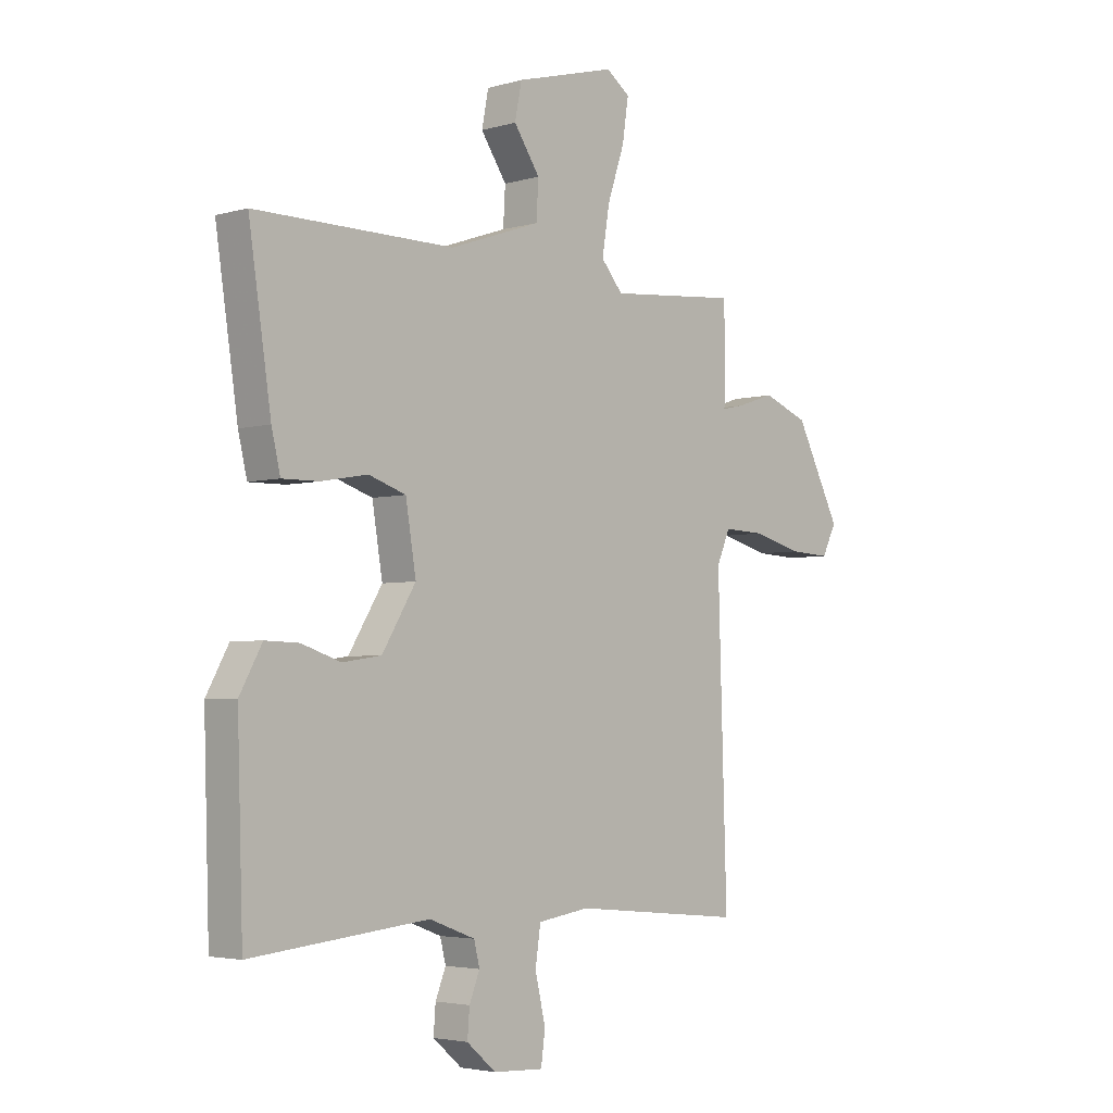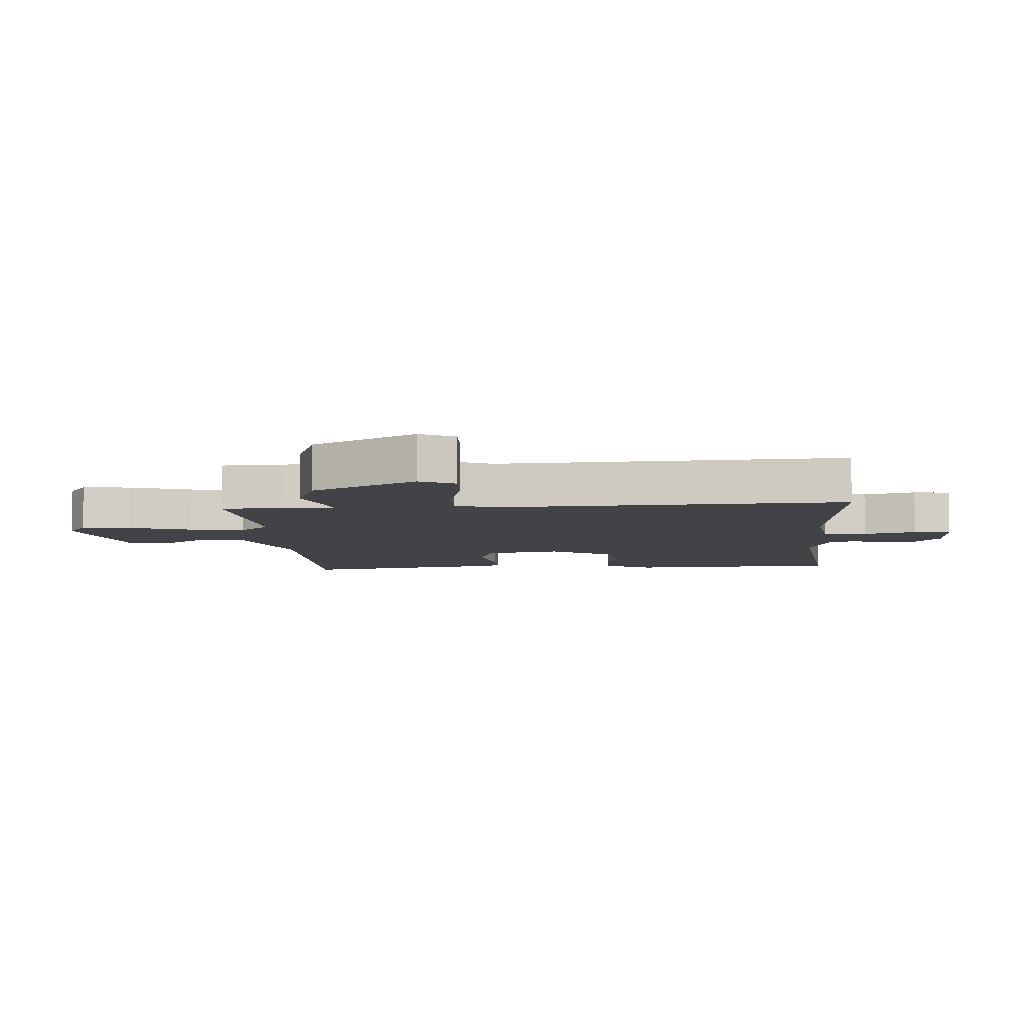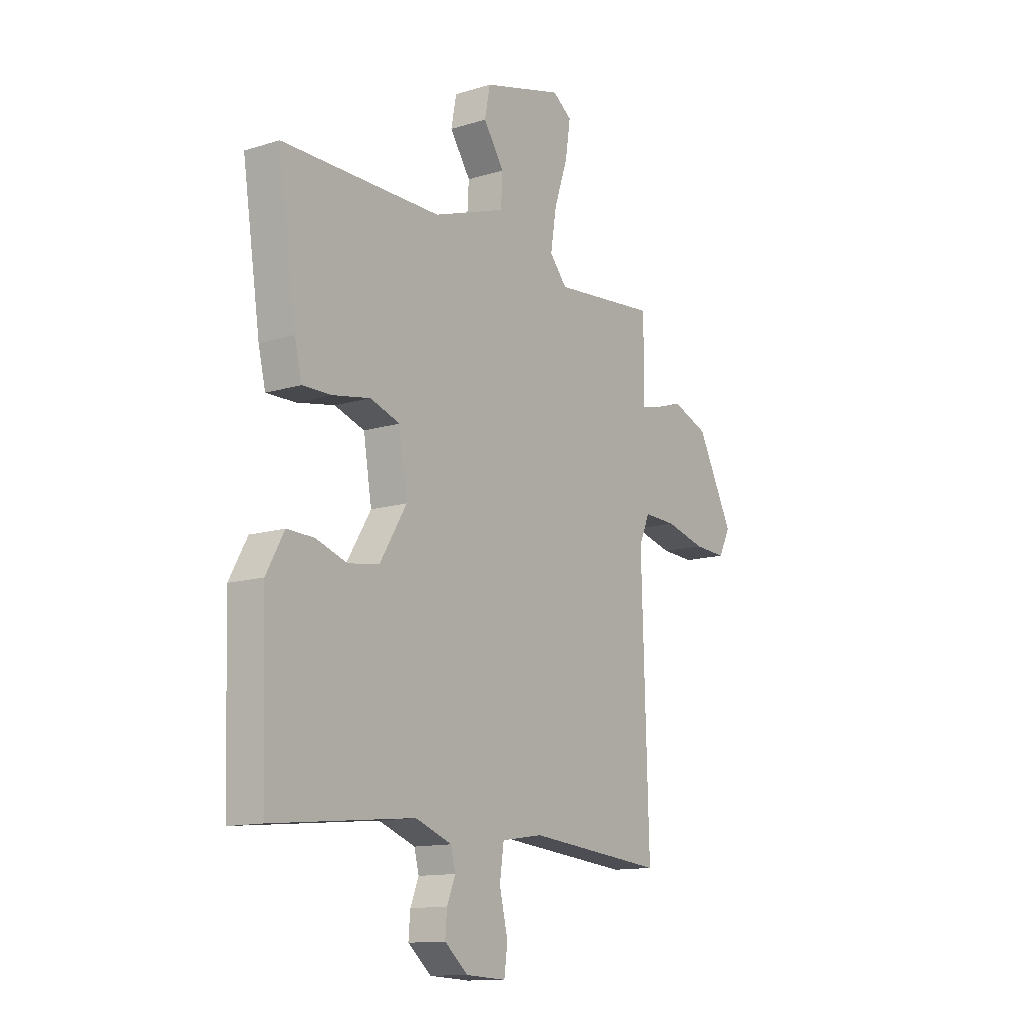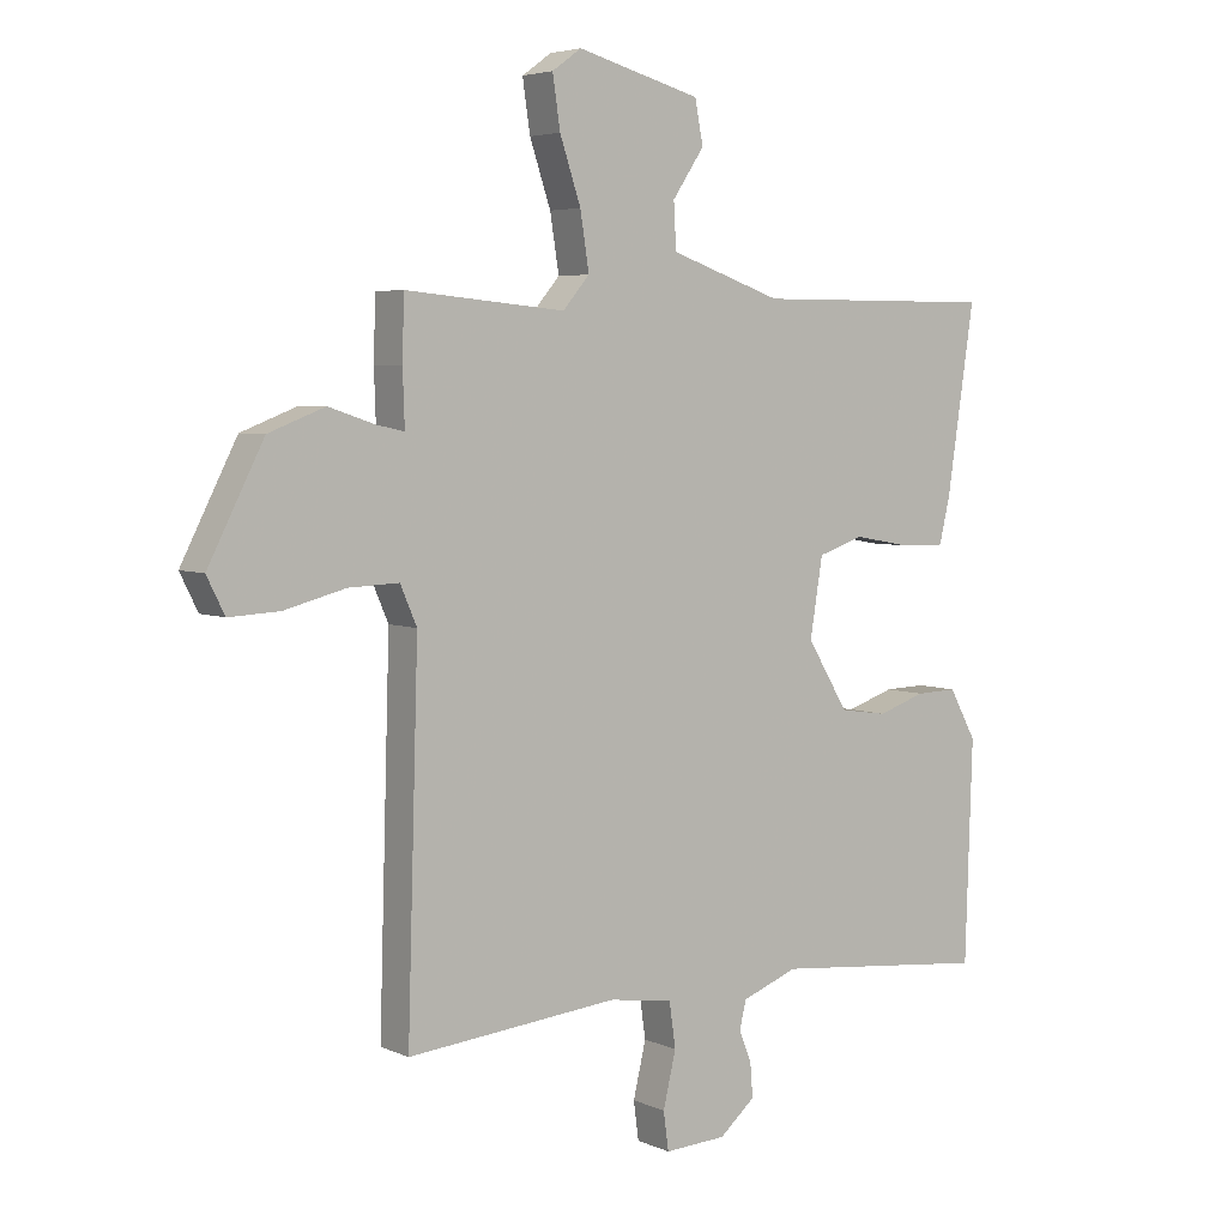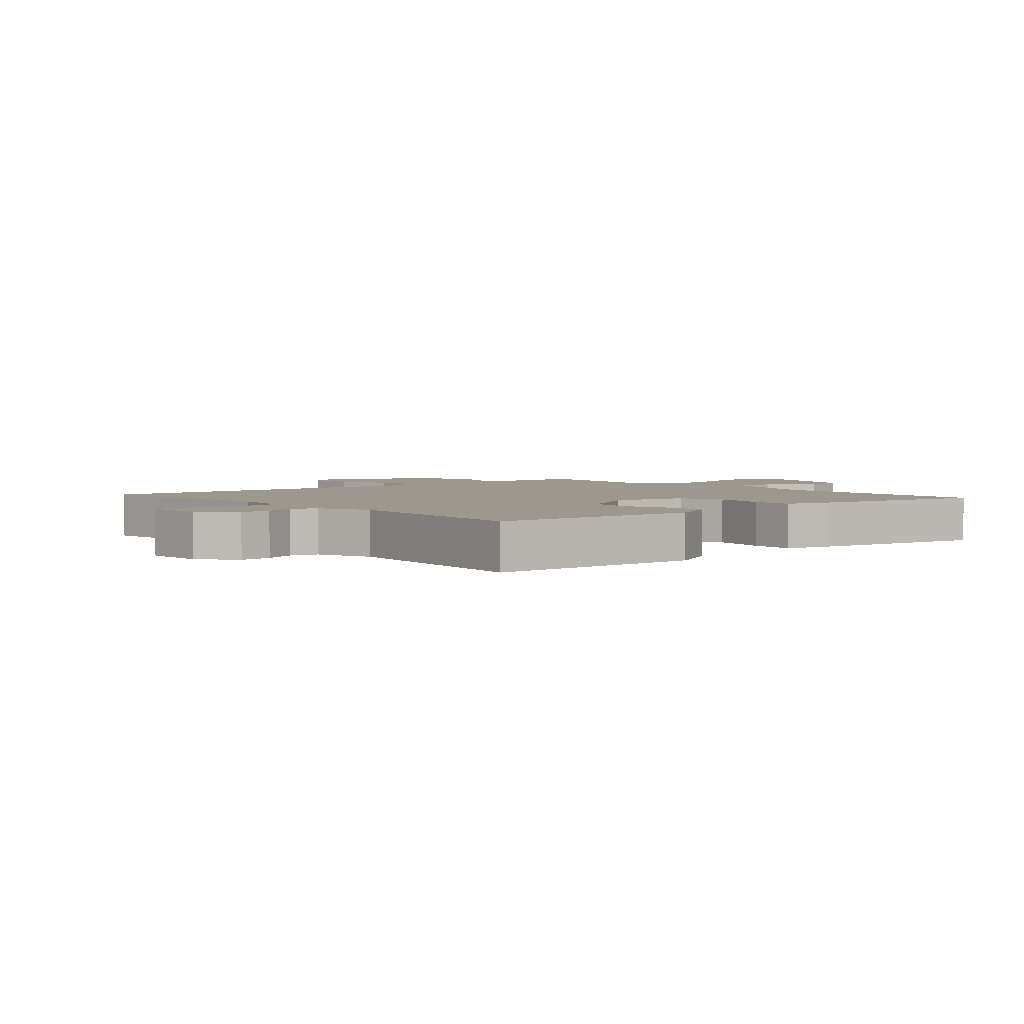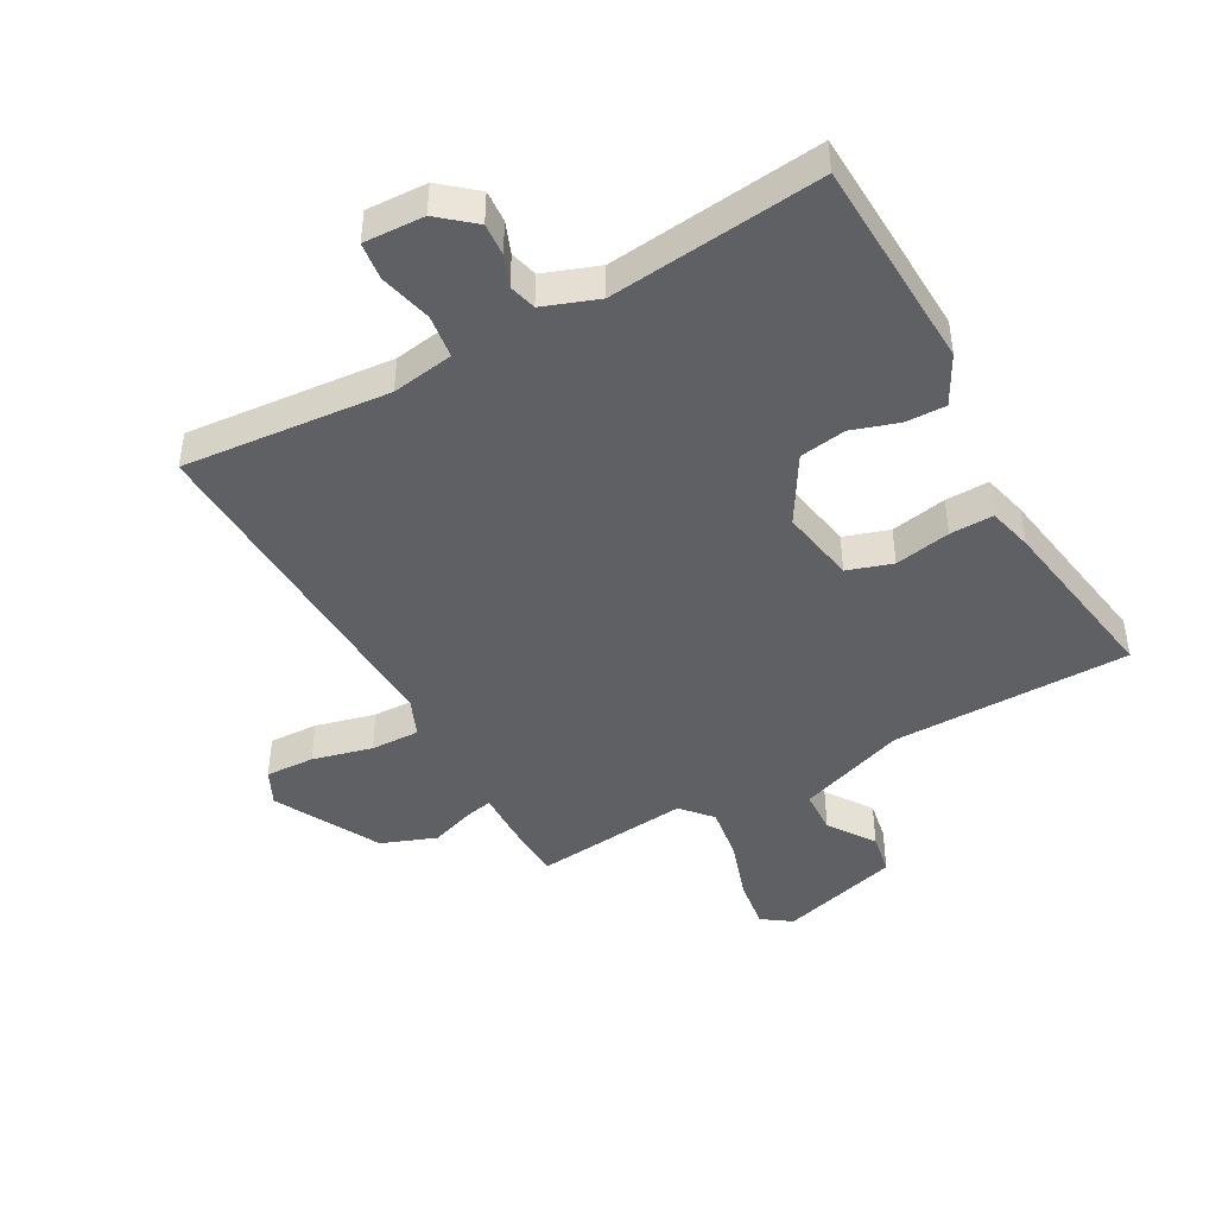
<metadata>
{"format":"obj","ext":"obj","renderer":"f3d","projection":"perspective","resolution":1024,"background":"white","views":[{"elev":-3.7,"azim":-46.7,"up":"+Z"},{"elev":-7.1,"azim":94.8,"up":"+Y"},{"elev":-12.9,"azim":-54.7,"up":"+Z"},{"elev":4.8,"azim":143.5,"up":"+Z"},{"elev":3.2,"azim":-130.3,"up":"+Y"},{"elev":-44.6,"azim":-150.4,"up":"+Y"}]}
</metadata>
<code>
v 0.5 0.07 -0.5
v 0.168 0.07 -0.468
v 0.068 0.07 -0.483
v 0.058 0.07 -0.553
v 0.078 0.07 -0.638
v 0.07 0.07 -0.698
v -0.027 0.07 -0.693
v -0.083 0.07 -0.645
v -0.079 0.07 -0.593
v -0.059 0.07 -0.543
v -0.07 0.07 -0.499
v -0.158 0.07 -0.466
v -0.5 0.07 -0.5
v -0.511 0.07 -0.157
v -0.468 0.07 -0.079
v -0.403 0.07 -0.081
v -0.328 0.07 -0.106
v -0.253 0.07 -0.095
v -0.188 0.07 0.011
v -0.208 0.07 0.133
v -0.28 0.07 0.157
v -0.37 0.07 0.141
v -0.44 0.07 0.14
v -0.457 0.07 0.212
v -0.5 0.07 0.5
v -0.117 0.07 0.499
v 0.059 0.07 0.56
v 0.063 0.07 0.631
v 0.013 0.07 0.705
v 0.026 0.07 0.772
v 0.22 0.07 0.825
v 0.266 0.07 0.792
v 0.254 0.07 0.712
v 0.221 0.07 0.614
v 0.207 0.07 0.526
v 0.249 0.07 0.477
v 0.5 0.07 0.5
v 0.503 0.07 0.404
v 0.5 0.07 0.319
v 0.543 0.07 0.328
v 0.616 0.07 0.352
v 0.704 0.07 0.318
v 0.791 0.07 0.148
v 0.763 0.07 0.092
v 0.684 0.07 0.096
v 0.588 0.07 0.121
v 0.509 0.07 0.124
v 0.483 0.07 0.064
v 0.5 0 -0.5
v 0.168 0 -0.468
v 0.068 0 -0.483
v 0.058 0 -0.553
v 0.078 0 -0.638
v 0.07 0 -0.698
v -0.027 0 -0.693
v -0.083 0 -0.645
v -0.079 0 -0.593
v -0.059 0 -0.543
v -0.07 0 -0.499
v -0.158 0 -0.466
v -0.5 0 -0.5
v -0.511 0 -0.157
v -0.468 0 -0.079
v -0.403 0 -0.081
v -0.328 0 -0.106
v -0.253 0 -0.095
v -0.188 0 0.011
v -0.208 0 0.133
v -0.28 0 0.157
v -0.37 0 0.141
v -0.44 0 0.14
v -0.457 0 0.212
v -0.5 0 0.5
v -0.117 0 0.499
v 0.059 0 0.56
v 0.063 0 0.631
v 0.013 0 0.705
v 0.026 0 0.772
v 0.22 0 0.825
v 0.266 0 0.792
v 0.254 0 0.712
v 0.221 0 0.614
v 0.207 0 0.526
v 0.249 0 0.477
v 0.5 0 0.5
v 0.503 0 0.404
v 0.5 0 0.319
v 0.543 0 0.328
v 0.616 0 0.352
v 0.704 0 0.318
v 0.791 0 0.148
v 0.763 0 0.092
v 0.684 0 0.096
v 0.588 0 0.121
v 0.509 0 0.124
v 0.483 0 0.064
f 44 45 46
f 43 44 46
f 42 43 46
f 41 42 46
f 40 41 46
f 39 40 46 47
f 36 37 38 39
f 36 39 47 48
f 32 33 34
f 31 32 34
f 30 31 34
f 29 30 34
f 28 29 34
f 27 28 34 35
f 48 1 2
f 36 48 2
f 35 36 2
f 27 35 2
f 26 27 2
f 24 25 26
f 23 24 26
f 22 23 26
f 21 22 26
f 15 16 17
f 14 15 17
f 13 14 17
f 12 13 17
f 11 12 17 18
f 8 9 10
f 7 8 10
f 6 7 10
f 5 6 10
f 4 5 10
f 3 4 10 11
f 11 18 19
f 3 11 19
f 2 3 19
f 20 21 26
f 2 19 20 26
f 94 93 92
f 94 92 91
f 94 91 90
f 94 90 89
f 94 89 88
f 95 94 88 87
f 87 86 85 84
f 96 95 87 84
f 82 81 80
f 82 80 79
f 82 79 78
f 82 78 77
f 82 77 76
f 83 82 76 75
f 50 49 96
f 50 96 84
f 50 84 83
f 50 83 75
f 50 75 74
f 74 73 72
f 74 72 71
f 74 71 70
f 74 70 69
f 65 64 63
f 65 63 62
f 65 62 61
f 65 61 60
f 66 65 60 59
f 58 57 56
f 58 56 55
f 58 55 54
f 58 54 53
f 58 53 52
f 59 58 52 51
f 67 66 59
f 67 59 51
f 67 51 50
f 74 69 68
f 74 68 67 50
f 1 49 50 2
f 2 50 51 3
f 3 51 52 4
f 4 52 53 5
f 5 53 54 6
f 6 54 55 7
f 7 55 56 8
f 8 56 57 9
f 9 57 58 10
f 10 58 59 11
f 11 59 60 12
f 12 60 61 13
f 13 61 62 14
f 14 62 63 15
f 15 63 64 16
f 16 64 65 17
f 17 65 66 18
f 18 66 67 19
f 19 67 68 20
f 20 68 69 21
f 21 69 70 22
f 22 70 71 23
f 23 71 72 24
f 24 72 73 25
f 25 73 74 26
f 26 74 75 27
f 27 75 76 28
f 28 76 77 29
f 29 77 78 30
f 30 78 79 31
f 31 79 80 32
f 32 80 81 33
f 33 81 82 34
f 34 82 83 35
f 35 83 84 36
f 36 84 85 37
f 37 85 86 38
f 38 86 87 39
f 39 87 88 40
f 40 88 89 41
f 41 89 90 42
f 42 90 91 43
f 43 91 92 44
f 44 92 93 45
f 45 93 94 46
f 46 94 95 47
f 47 95 96 48
f 48 96 49 1

</code>
